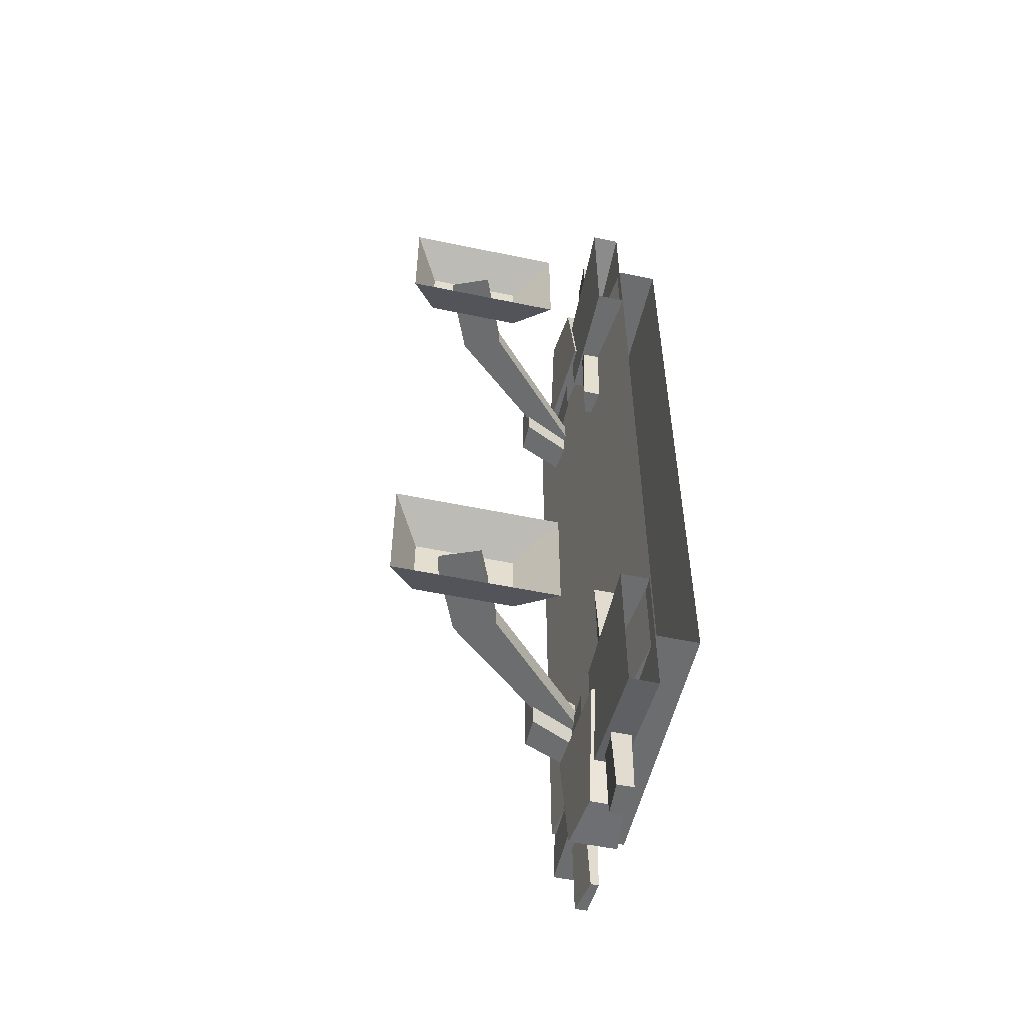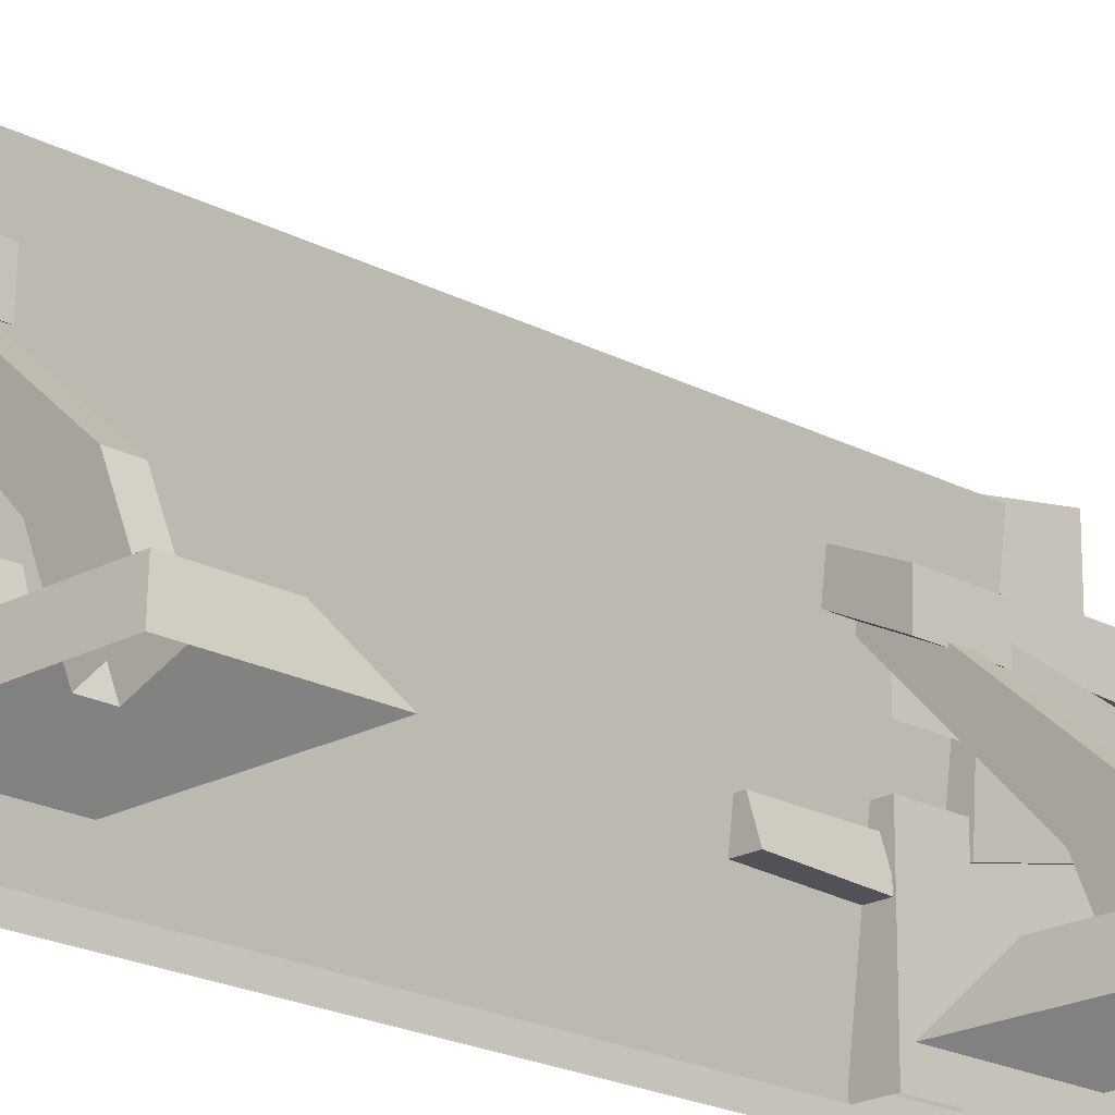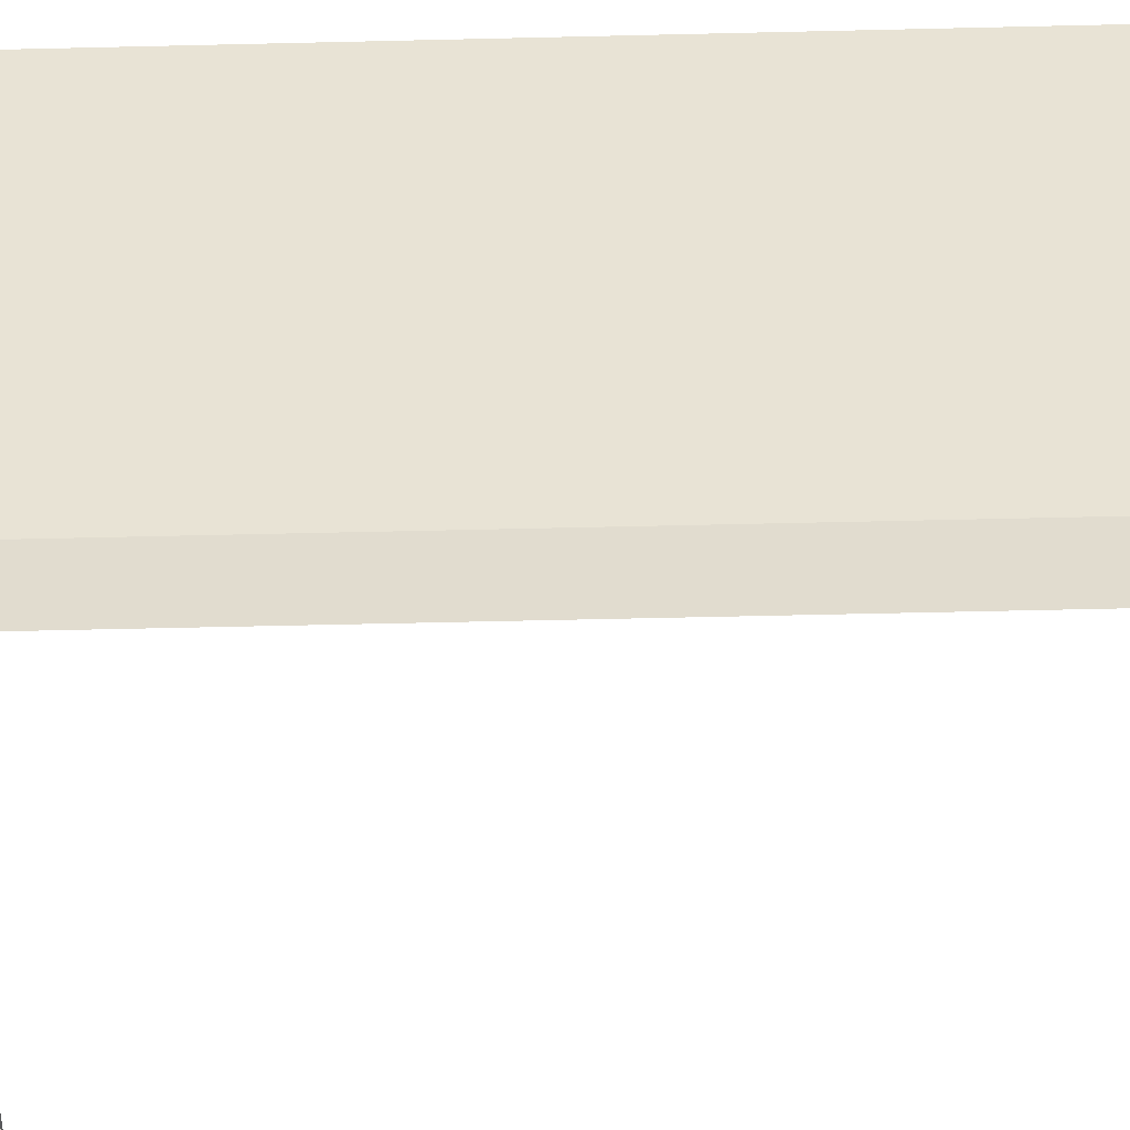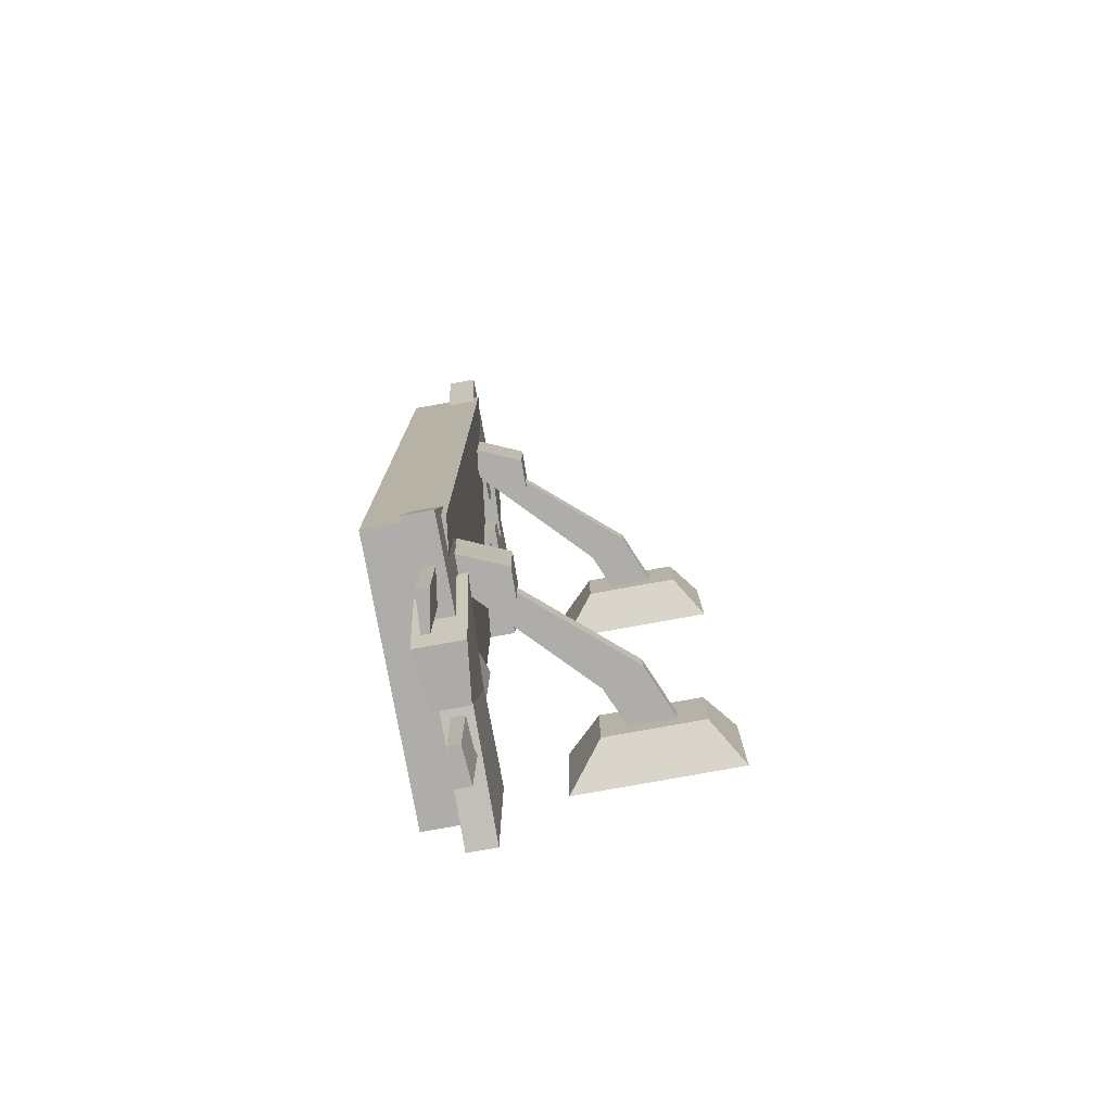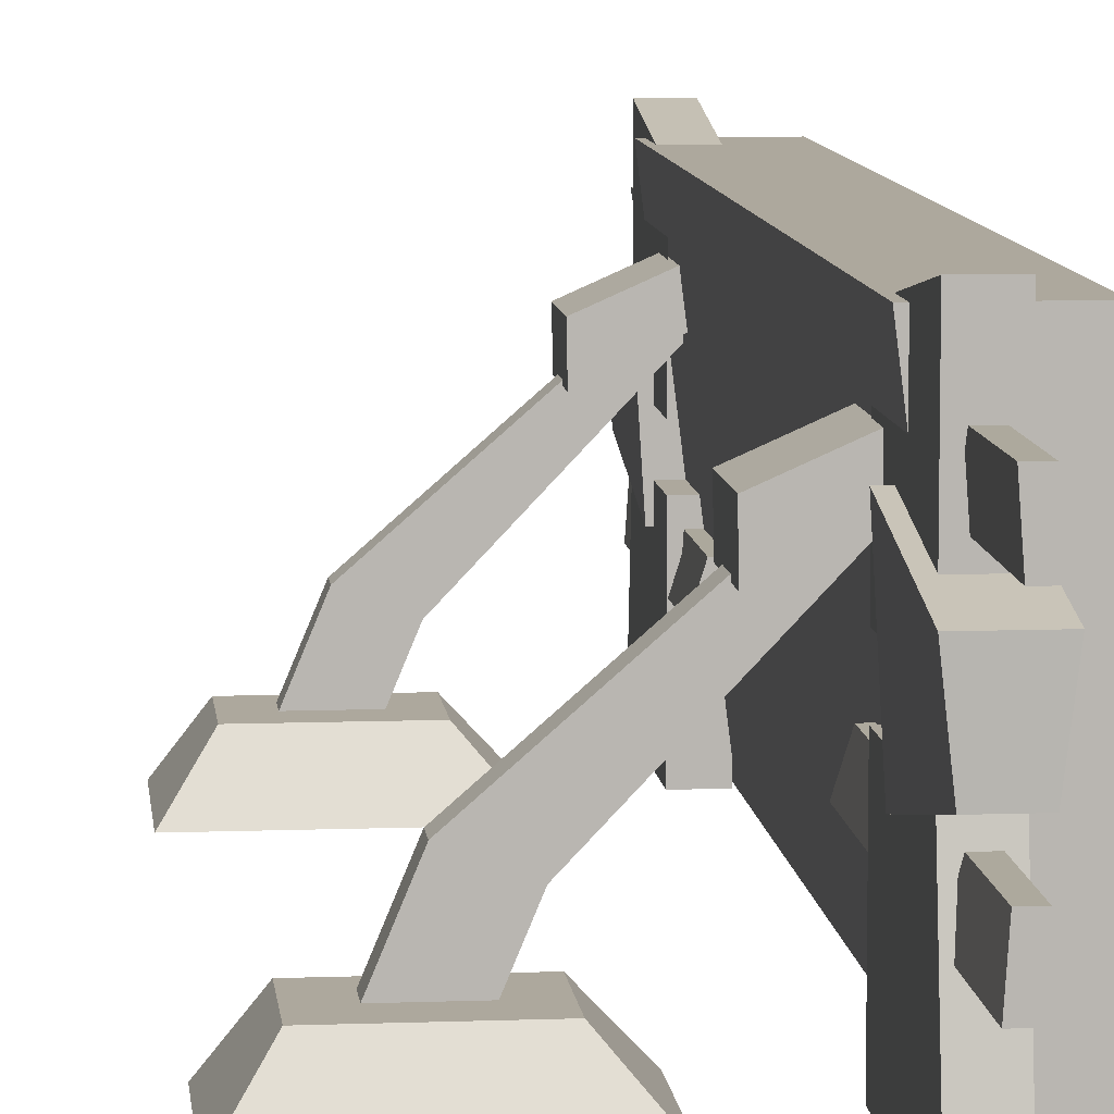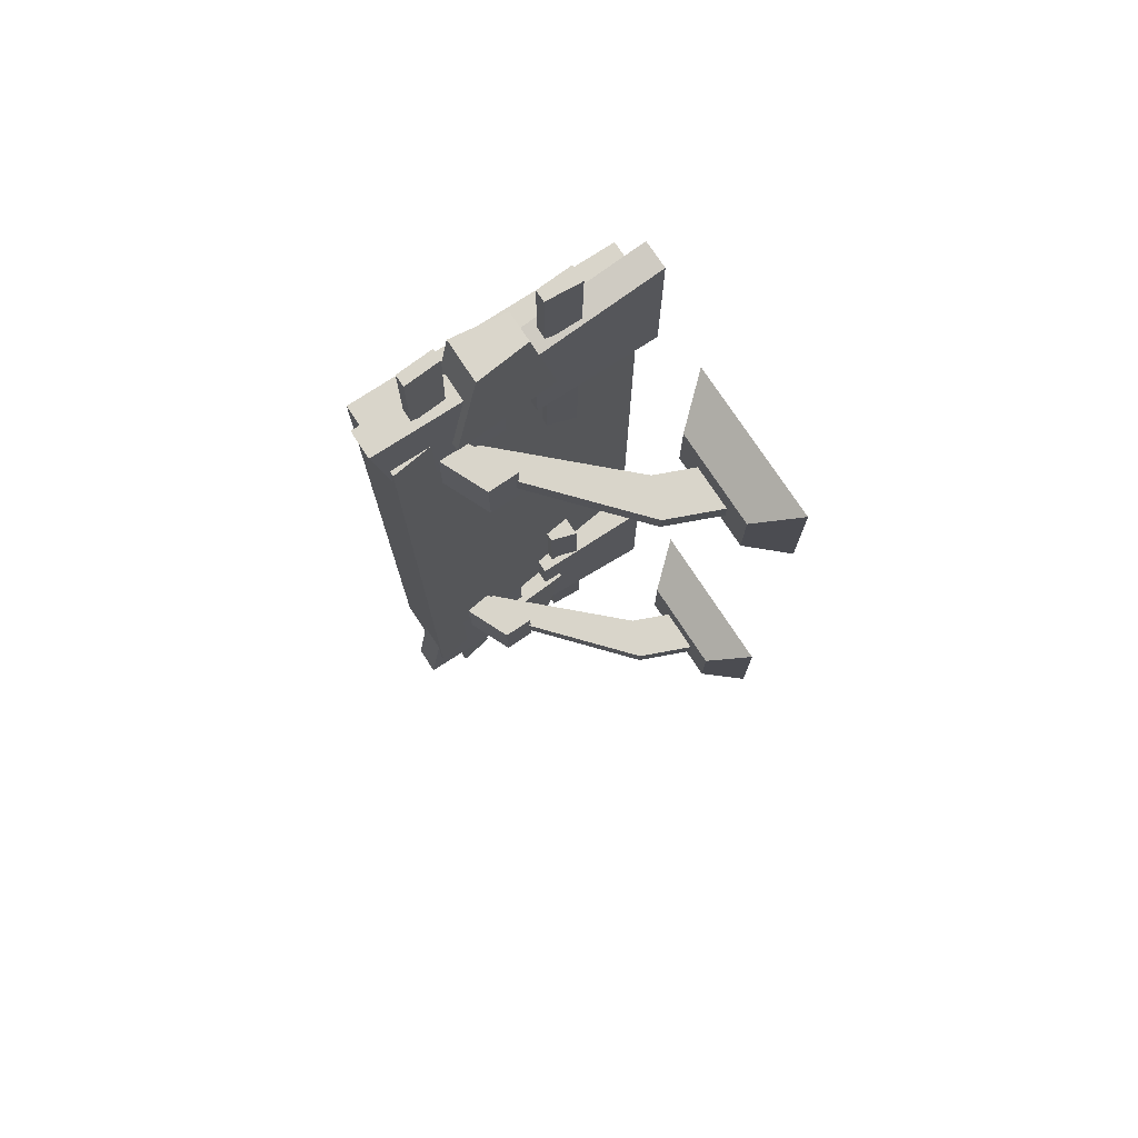
<metadata>
{"format":"obj","ext":"obj","renderer":"f3d","projection":"perspective","resolution":1024,"background":"white","views":[{"elev":-53.9,"azim":-12.5,"up":"+Z"},{"elev":-20.1,"azim":-134.5,"up":"+Y"},{"elev":-47.7,"azim":91.6,"up":"+Y"},{"elev":-77.2,"azim":-169.7,"up":"+Z"},{"elev":8.7,"azim":-5.8,"up":"+Y"},{"elev":74.7,"azim":-123.1,"up":"+Z"}]}
</metadata>
<code>
g default
v -39.58 -49.04 274.7
v -6.95 -49.04 274.7
v -66.89 164.8 274.7
v -8.264 164.8 274.7
v -66.89 164.8 -268.4
v -8.264 164.8 -268.4
v -39.58 -49.04 -268.4
v -6.95 -49.04 -268.4
v -99.05 88.43 -179.1
v -43.55 115.4 -179.1
v -99.52 113.2 -179.1
v -43.08 138.1 -179.1
v -99.52 113.2 -227.5
v -43.08 138.1 -227.5
v -99.05 88.43 -227.5
v -43.55 115.4 -227.5
v -176.1 23.31 -194.7
v -145.8 11.19 -194.7
v -63.5 121.6 -194.7
v -40.82 121.6 -194.7
v -63.5 121.6 -210.6
v -40.82 121.6 -210.6
v -176.1 23.31 -210.6
v -145.8 11.19 -210.6
v -198.4 -29.97 -210.6
v -168 -42.09 -210.6
v -168 -42.09 -194.7
v -198.4 -29.97 -194.7
v -236.2 -50.72 -154.2
v -110.4 -50.72 -154.2
v -214.6 -18.76 -172.9
v -138.5 -18.76 -172.9
v -214.6 -18.76 -225
v -138.5 -18.76 -225
v -236.2 -50.72 -243.7
v -110.4 -50.72 -243.7
v -99.05 88.43 237.7
v -43.55 115.4 237.7
v -99.52 113.2 237.7
v -43.08 138.1 237.7
v -99.52 113.2 189.2
v -43.08 138.1 189.2
v -99.05 88.43 189.2
v -43.55 115.4 189.2
v -176.1 23.31 222.1
v -145.8 11.19 222.1
v -63.5 121.6 222.1
v -40.82 121.6 222.1
v -63.5 121.6 206.2
v -40.82 121.6 206.2
v -176.1 23.31 206.2
v -145.8 11.19 206.2
v -198.4 -29.97 206.2
v -168 -42.09 206.2
v -168 -42.09 222.1
v -198.4 -29.97 222.1
v -236.2 -50.72 262.6
v -110.4 -50.72 262.6
v -214.6 -18.76 243.8
v -138.5 -18.76 243.8
v -214.6 -18.76 191.8
v -138.5 -18.76 191.8
v -236.2 -50.72 173
v -110.4 -50.72 173
v -40.93 75.94 -303.4
v -63.3 75.94 -303.4
v -40.93 175.9 -303.4
v -63.3 175.9 -303.4
v -40.93 159.3 -203.4
v -63.3 159.3 -203.4
v -40.93 75.94 -203.4
v -63.3 75.94 -203.4
v -45.95 111.7 -365.1
v -52.07 111.7 -365.1
v -47.83 140 -365.1
v -57.1 140 -365.1
v -47.27 141 -140.3
v -57.66 141 -140.3
v -40.62 119.7 -140.3
v -57.4 119.7 -140.3
v -39.47 54.45 -339.7
v -66.08 54.45 -339.7
v -34.58 97.53 -340.3
v -71.31 97.53 -340.3
v -34.58 117.4 -240.3
v -71.31 117.4 -240.3
v -39.47 34.55 -240.3
v -66.08 34.55 -240.3
v -40.93 -49.66 -321
v -63.3 -49.66 -321
v -40.93 50.34 -303.4
v -63.3 50.34 -303.4
v -40.93 50.34 -203.4
v -63.3 50.34 -203.4
v -40.93 -49.66 -203.4
v -63.3 -49.66 -203.4
v -45.95 9.842 -365.1
v -58.98 9.842 -365.1
v -47.83 38.17 -365.1
v -57.1 38.17 -365.1
v -47.27 39.13 -140.3
v -57.66 39.13 -140.3
v -40.62 17.81 -140.3
v -64.31 17.81 -140.3
v -62.78 75.94 319.1
v -40.41 75.94 319.1
v -62.78 175.9 319.1
v -40.41 175.9 319.1
v -62.78 159.3 219.1
v -40.41 159.3 219.1
v -62.78 75.94 219.1
v -40.41 75.94 219.1
v -53.78 111.7 380.8
v -44.73 111.7 380.8
v -55.87 140 380.8
v -46.61 140 380.8
v -56.44 141 155.9
v -46.04 141 155.9
v -59.11 119.7 155.9
v -39.4 119.7 155.9
v -64.24 54.45 355.4
v -40.21 54.45 355.4
v -69.12 97.53 356
v -34.98 97.53 356
v -69.12 117.4 256
v -34.98 117.4 256
v -64.24 34.55 256
v -40.21 34.55 256
v -62.78 -49.66 336.7
v -40.41 -49.66 336.7
v -62.78 50.34 319.1
v -40.41 50.34 319.1
v -62.78 50.34 219.1
v -40.41 50.34 219.1
v -62.78 -49.66 219.1
v -40.41 -49.66 219.1
v -57.75 9.842 380.8
v -44.73 9.842 380.8
v -55.87 38.17 380.8
v -46.61 38.17 380.8
v -56.44 39.13 155.9
v -46.04 39.13 155.9
v -63.08 17.81 155.9
v -39.4 17.81 155.9
g pasted__left_wall group2
f 1 2 4 3
f 3 4 6 5
f 5 6 8 7
f 2 8 6 4
f 7 1 3 5
f 9 10 12 11
f 11 12 14 13
f 13 14 16 15
f 15 16 10 9
f 10 16 14 12
f 15 9 11 13
f 17 18 20 19
f 21 22 24 23
f 18 24 22 20
f 23 17 19 21
f 23 24 26 25
f 24 18 27 26
f 18 17 28 27
f 17 23 25 28
f 29 30 32 31
f 31 32 34 33
f 33 34 36 35
f 30 36 34 32
f 35 29 31 33
f 37 38 40 39
f 39 40 42 41
f 41 42 44 43
f 43 44 38 37
f 38 44 42 40
f 43 37 39 41
f 45 46 48 47
f 49 50 52 51
f 46 52 50 48
f 51 45 47 49
f 51 52 54 53
f 52 46 55 54
f 46 45 56 55
f 45 51 53 56
f 57 58 60 59
f 59 60 62 61
f 61 62 64 63
f 58 64 62 60
f 63 57 59 61
f 65 66 68 67
f 67 68 70 69
f 66 72 70 68
f 71 65 67 69
f 73 74 76 75
f 75 76 78 77
f 79 80 74 73
f 74 80 78 76
f 79 73 75 77
f 81 82 84 83
f 83 84 86 85
f 85 86 88 87
f 87 88 82 81
f 82 88 86 84
f 87 81 83 85
f 89 90 92 91
f 91 92 94 93
f 90 96 94 92
f 95 89 91 93
f 97 98 100 99
f 99 100 102 101
f 103 104 98 97
f 98 104 102 100
f 103 97 99 101
f 105 106 108 107
f 107 108 110 109
f 106 112 110 108
f 111 105 107 109
f 113 114 116 115
f 115 116 118 117
f 119 120 114 113
f 114 120 118 116
f 119 113 115 117
f 121 122 124 123
f 123 124 126 125
f 125 126 128 127
f 127 128 122 121
f 122 128 126 124
f 127 121 123 125
f 129 130 132 131
f 131 132 134 133
f 130 136 134 132
f 135 129 131 133
f 137 138 140 139
f 139 140 142 141
f 143 144 138 137
f 138 144 142 140
f 143 137 139 141
f 136 135 133 134
f 141 142 144 143
f 104 103 101 102
f 96 95 93 94

</code>
